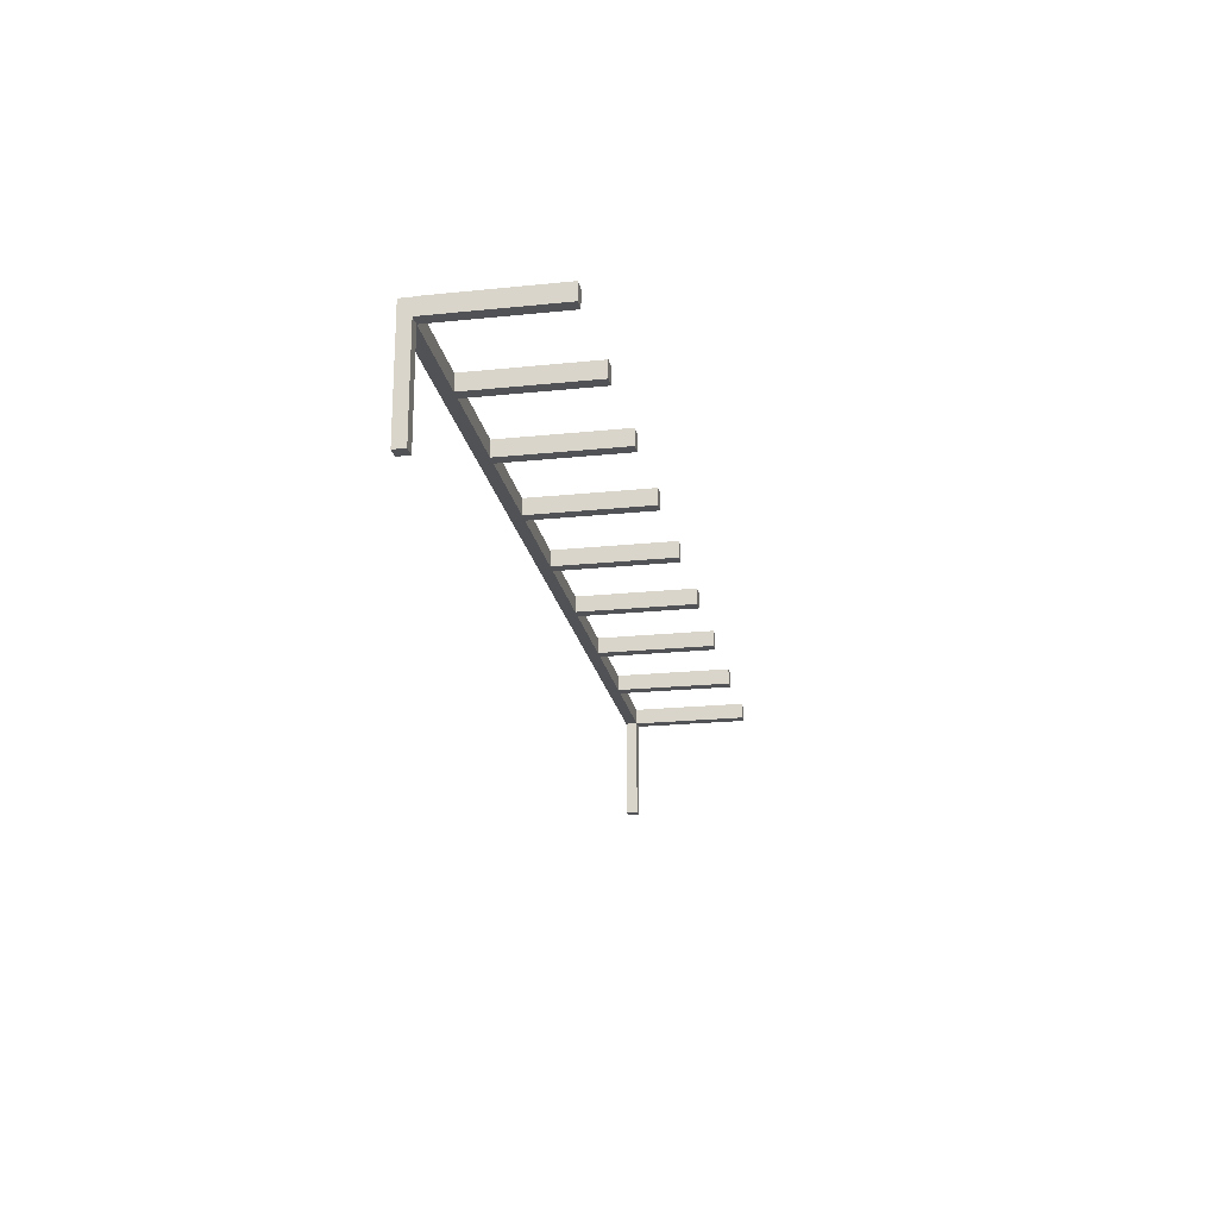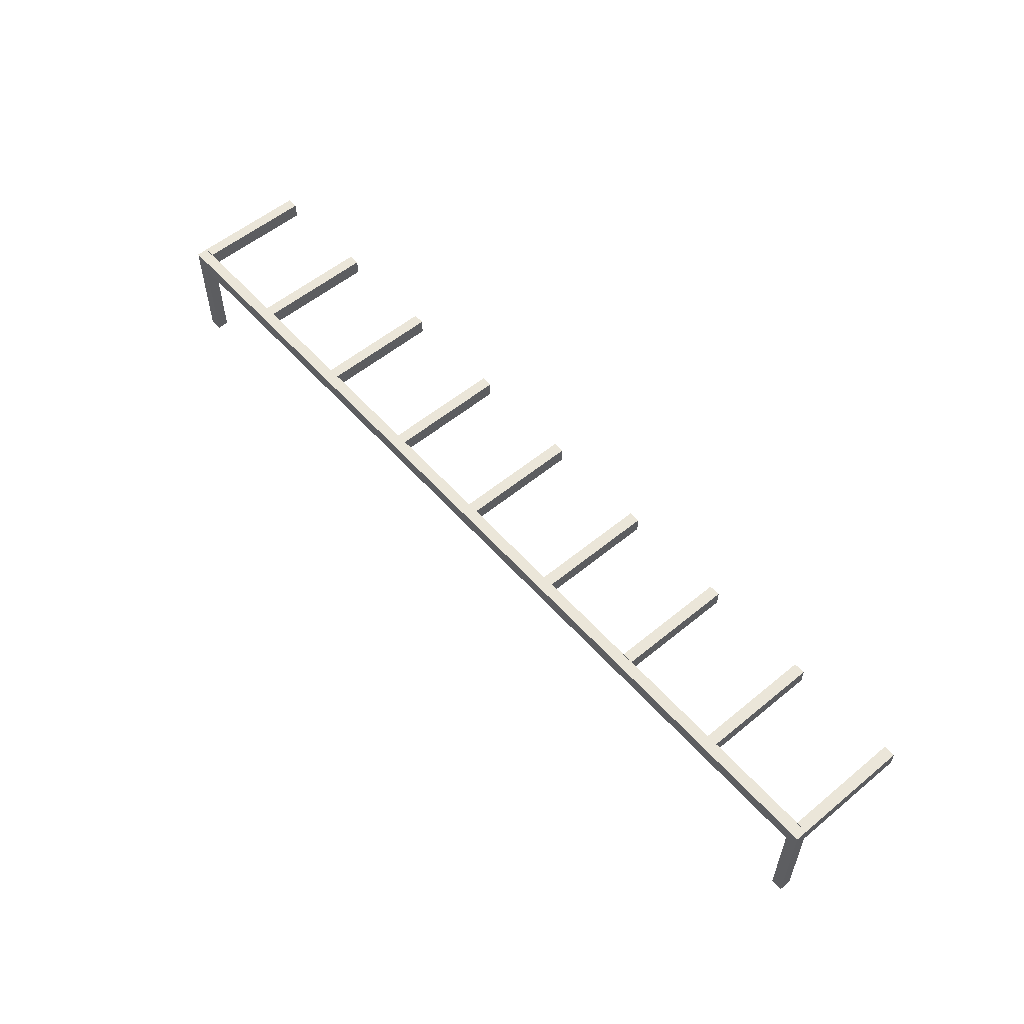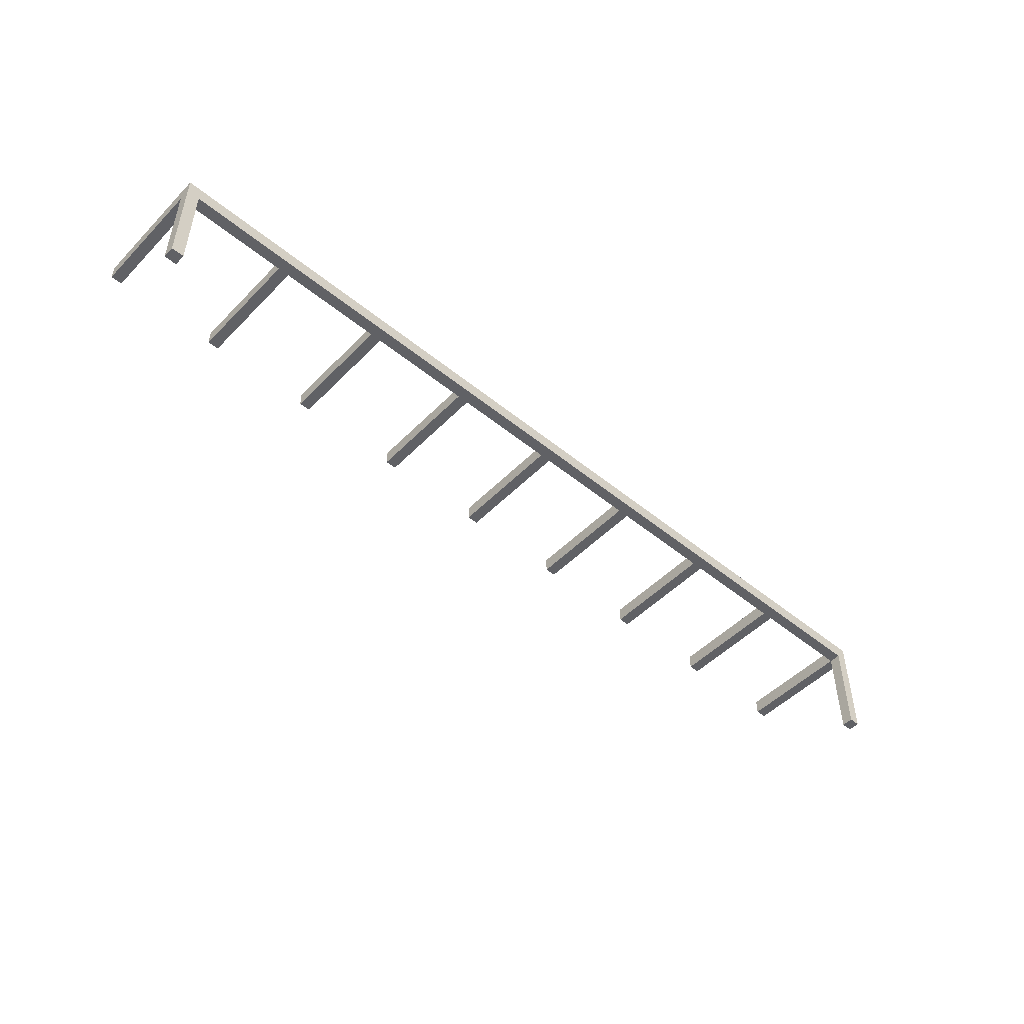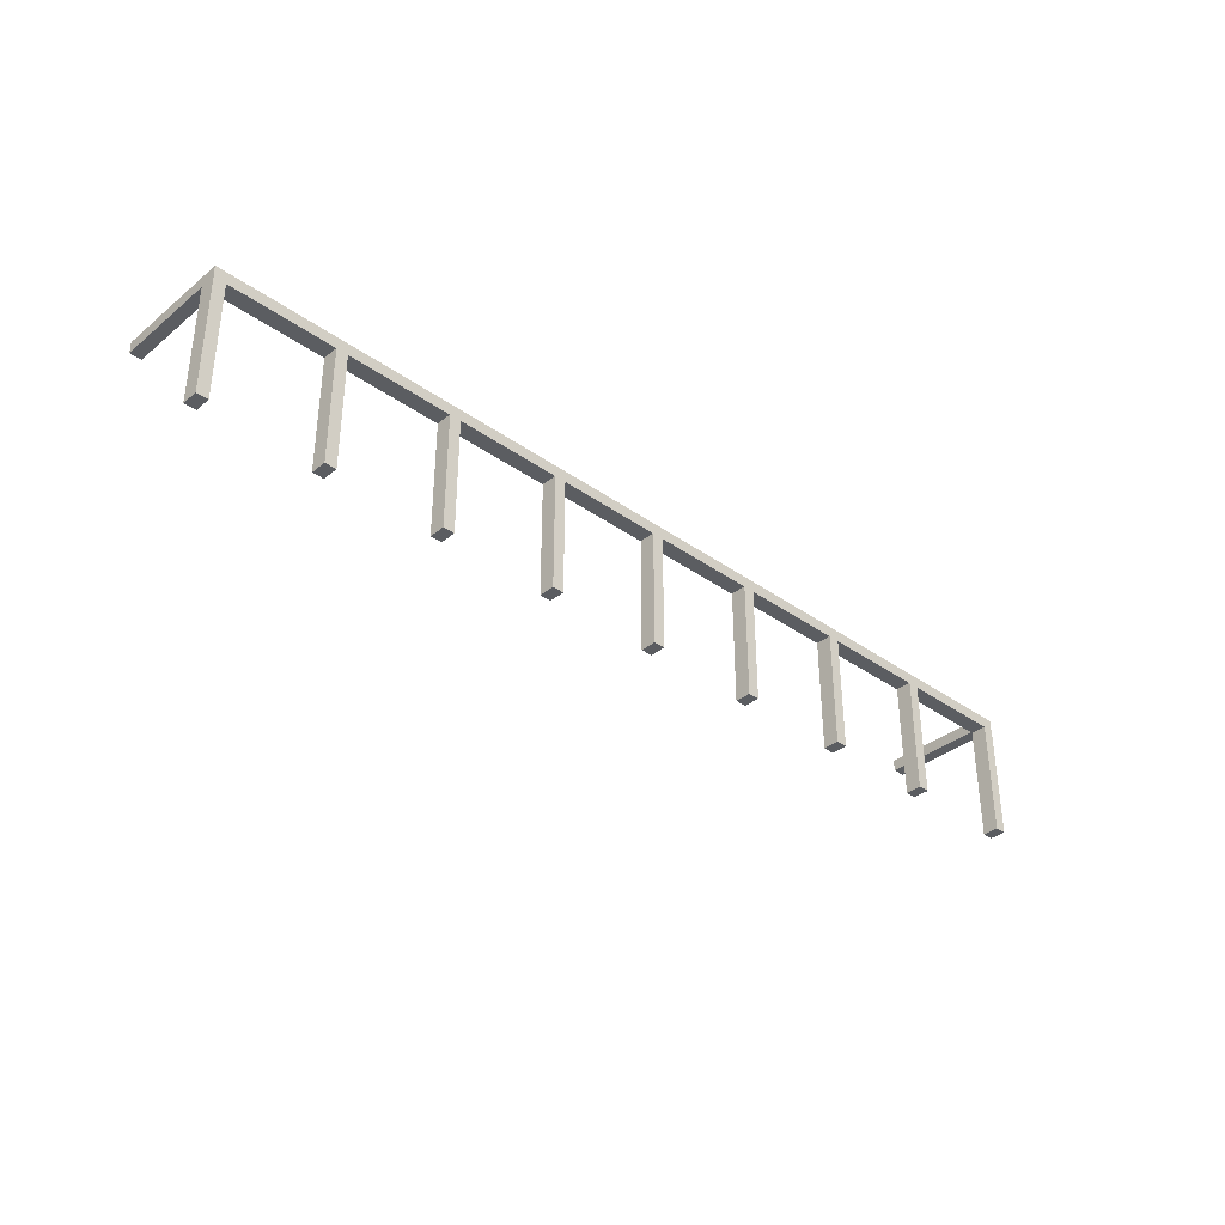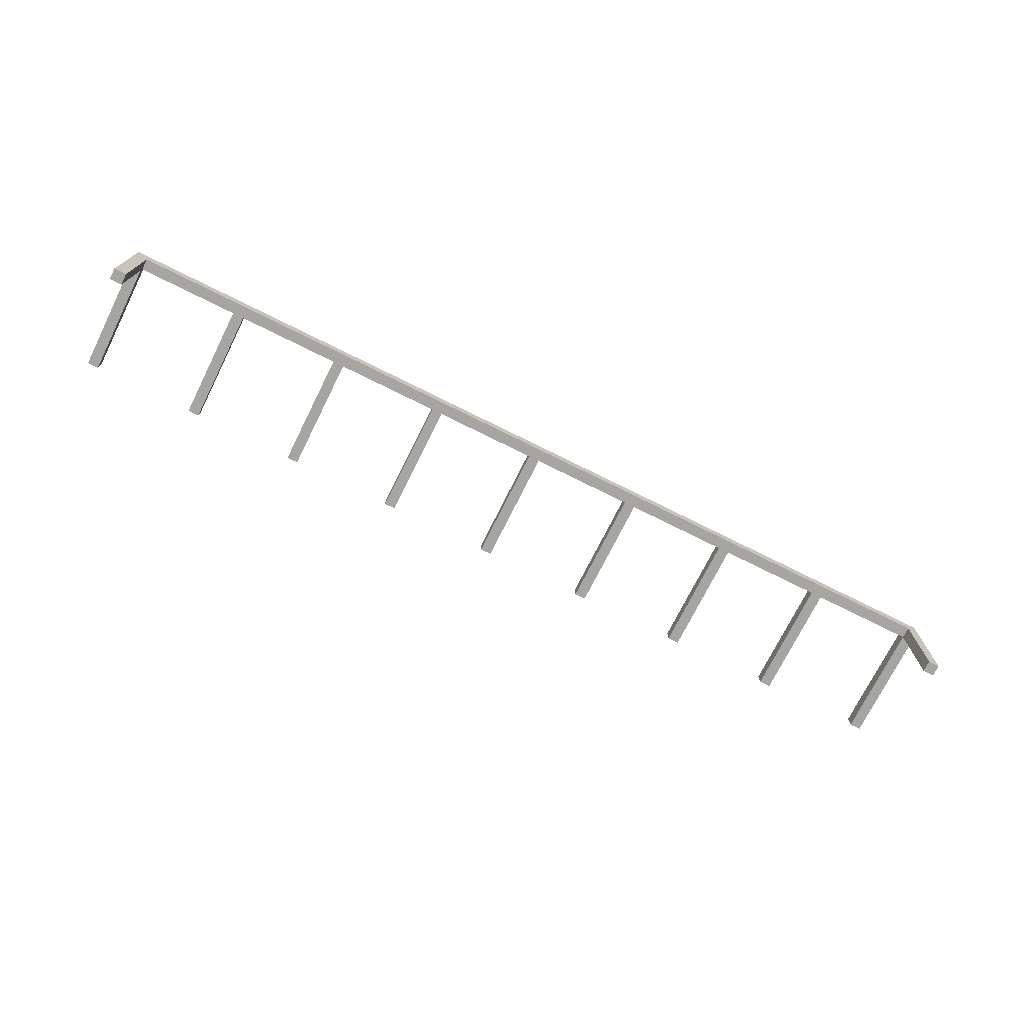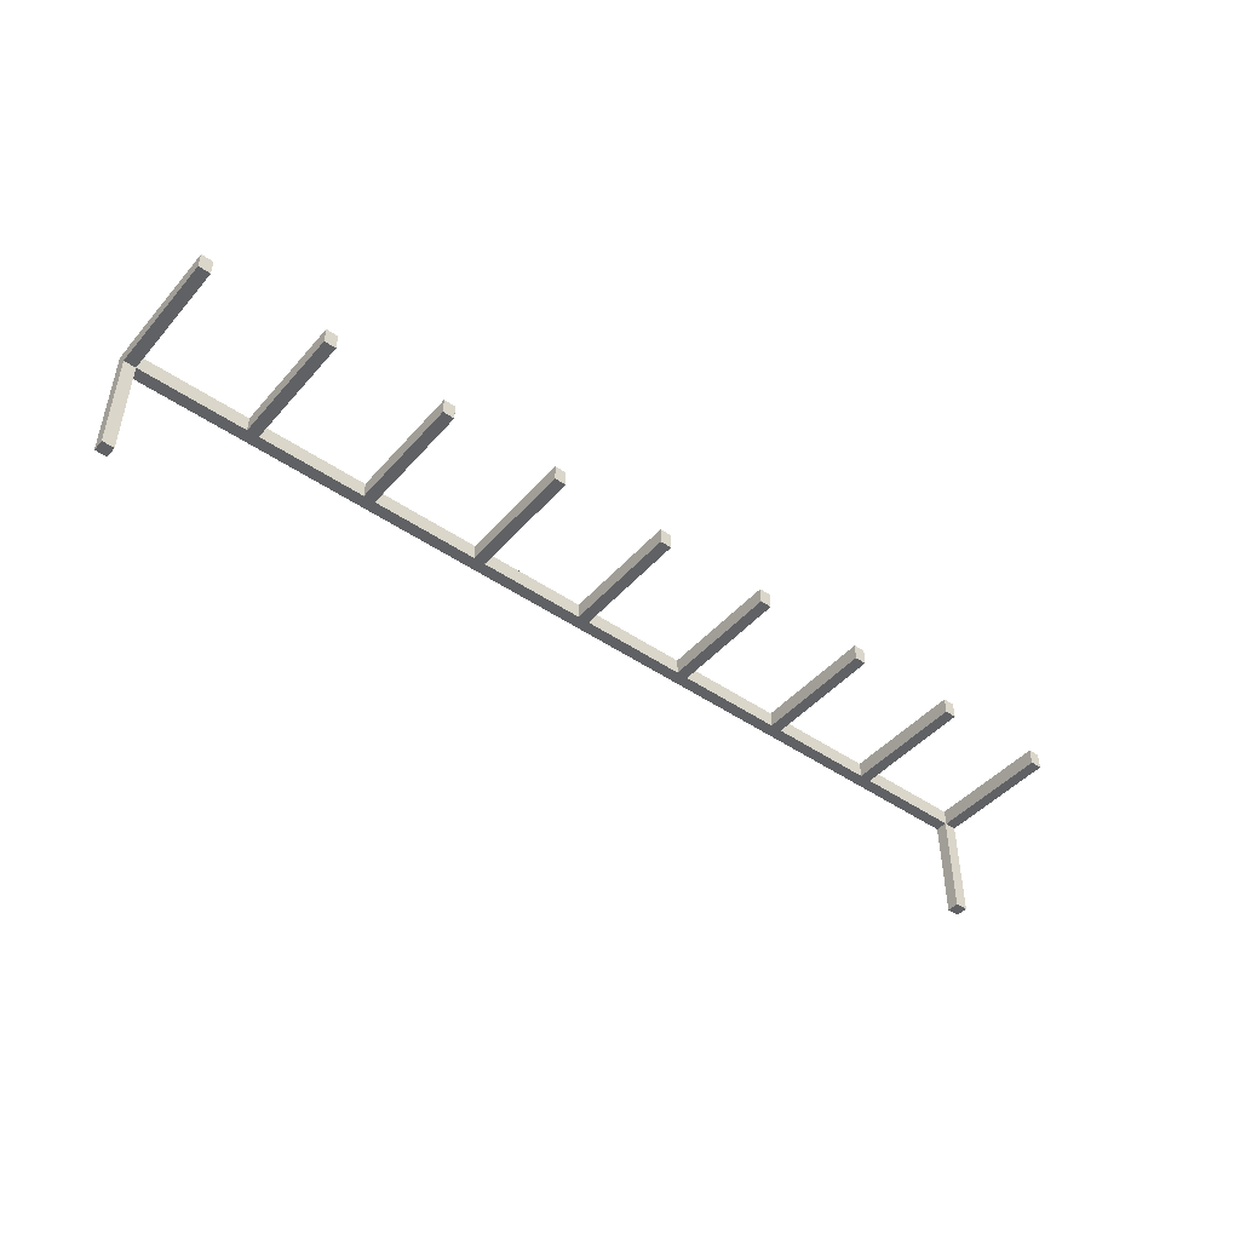
<metadata>
{"format":"obj","ext":"obj","renderer":"f3d","projection":"perspective","resolution":1024,"background":"white","views":[{"elev":-21.2,"azim":-79.6,"up":"+Z"},{"elev":55.8,"azim":-130.8,"up":"+Z"},{"elev":-49.5,"azim":138.0,"up":"+Z"},{"elev":-35.6,"azim":-43.2,"up":"+Y"},{"elev":-73.6,"azim":153.5,"up":"+Z"},{"elev":-45.6,"azim":-38.5,"up":"+Z"}]}
</metadata>
<code>
o Cube.005_Cube.736
v -2.805 0.6599 -0.04892
v -2.805 -0.06181 -0.04892
v -2.805 0.6599 0.04892
v -2.805 -0.06181 0.04892
v -2.875 0.6599 -0.04892
v -2.875 -0.06181 -0.04892
v -2.875 0.6599 0.04892
v -2.875 -0.06181 0.04892
v -2.093 0.6599 -0.04892
v -2.093 -0.06181 -0.04892
v -2.093 0.6599 0.04892
v -2.093 -0.06181 0.04892
v -2.163 0.6599 -0.04892
v -2.163 -0.06181 -0.04892
v -2.163 0.6599 0.04892
v -2.163 -0.06181 0.04892
v -1.382 0.6599 -0.04892
v -1.382 -0.06181 -0.04892
v -1.382 0.6599 0.04892
v -1.382 -0.06181 0.04892
v -1.452 0.6599 -0.04892
v -1.452 -0.06181 -0.04892
v -1.452 0.6599 0.04892
v -1.452 -0.06181 0.04892
v -0.6701 0.6599 -0.04892
v -0.6701 -0.06181 -0.04892
v -0.6701 0.6599 0.04892
v -0.6701 -0.06181 0.04892
v -0.7399 0.6599 -0.04892
v -0.7399 -0.06181 -0.04892
v -0.7399 0.6599 0.04892
v -0.7399 -0.06181 0.04892
v 0.04146 0.6599 -0.04892
v 0.04146 -0.06181 -0.04892
v 0.04146 0.6599 0.04892
v 0.04146 -0.06181 0.04892
v -0.0283 0.6599 -0.04892
v -0.0283 -0.06181 -0.04892
v -0.0283 0.6599 0.04892
v -0.0283 -0.06181 0.04892
v 0.7531 0.6599 -0.04892
v 0.7531 -0.06181 -0.04892
v 0.7531 0.6599 0.04892
v 0.7531 -0.06181 0.04892
v 0.6833 0.6599 -0.04892
v 0.6833 -0.06181 -0.04892
v 0.6833 0.6599 0.04892
v 0.6833 -0.06181 0.04892
v 1.465 0.6599 -0.04892
v 1.465 -0.06181 -0.04892
v 1.465 0.6599 0.04892
v 1.465 -0.06181 0.04892
v 1.395 0.6599 -0.04892
v 1.395 -0.06181 -0.04892
v 1.395 0.6599 0.04892
v 1.395 -0.06181 0.04892
v 2.176 0.6599 -0.04892
v 2.176 -0.06181 -0.04892
v 2.176 0.6599 0.04892
v 2.176 -0.06181 0.04892
v 2.107 0.6599 -0.04892
v 2.107 -0.06181 -0.04892
v 2.107 0.6599 0.04892
v 2.107 -0.06181 0.04892
v 2.888 0.6599 -0.04892
v 2.888 -0.06181 -0.04892
v 2.888 0.6599 0.04892
v 2.888 -0.06181 0.04892
v 2.818 0.6599 -0.04892
v 2.818 -0.06181 -0.04892
v 2.818 0.6599 0.04892
v 2.818 -0.06181 0.04892
v 2.888 0.7291 -0.04913
v 2.888 0.6579 -0.04913
v 2.888 0.7291 0.04672
v 2.888 0.6579 0.04672
v -2.874 0.7291 -0.04913
v -2.874 0.6579 -0.04913
v -2.874 0.7291 0.04672
v -2.874 0.6579 0.04672
v 2.811 0.7291 0.04672
v 2.811 0.6579 0.04672
v 2.811 0.7291 -0.04913
v 2.811 0.6579 -0.04913
v -2.804 0.6579 0.04672
v -2.804 0.7291 -0.04913
v -2.804 0.7291 0.04672
v -2.804 0.6579 -0.04913
v 2.888 0.7291 -0.6696
v 2.888 0.6579 -0.6696
v -2.874 0.6579 -0.6696
v -2.874 0.7291 -0.6696
v -2.804 0.7291 -0.6696
v 2.811 0.6579 -0.6696
v 2.811 0.7291 -0.6696
v -2.804 0.6579 -0.6696
g Cube.005_Cube.736_WoodenFence
f 1 3 4 2
f 3 7 8 4
f 7 5 6 8
f 5 1 2 6
f 3 1 5 7
f 8 6 2 4
f 9 11 12 10
f 11 15 16 12
f 15 13 14 16
f 13 9 10 14
f 11 9 13 15
f 16 14 10 12
f 17 19 20 18
f 19 23 24 20
f 23 21 22 24
f 21 17 18 22
f 19 17 21 23
f 24 22 18 20
f 25 27 28 26
f 27 31 32 28
f 31 29 30 32
f 29 25 26 30
f 27 25 29 31
f 32 30 26 28
f 33 35 36 34
f 35 39 40 36
f 39 37 38 40
f 37 33 34 38
f 35 33 37 39
f 40 38 34 36
f 41 43 44 42
f 43 47 48 44
f 47 45 46 48
f 45 41 42 46
f 43 41 45 47
f 48 46 42 44
f 49 51 52 50
f 51 55 56 52
f 55 53 54 56
f 53 49 50 54
f 51 49 53 55
f 56 54 50 52
f 57 59 60 58
f 59 63 64 60
f 63 61 62 64
f 61 57 58 62
f 59 57 61 63
f 64 62 58 60
f 65 67 68 66
f 67 71 72 68
f 71 69 70 72
f 69 65 66 70
f 67 65 69 71
f 72 70 66 68
f 73 75 76 74
f 87 79 80 85
f 79 77 78 80
f 78 91 96 88
f 87 86 77 79
f 82 84 74 76
f 85 88 84 82
f 75 73 83 81
f 86 83 84 88
f 75 81 82 76
f 73 89 95 83
f 80 78 88 85
f 81 83 86 87
f 81 87 85 82
f 95 89 90 94
f 92 93 96 91
f 74 90 89 73
f 86 93 92 77
f 88 96 93 86
f 84 94 90 74
f 77 92 91 78
f 83 95 94 84

</code>
